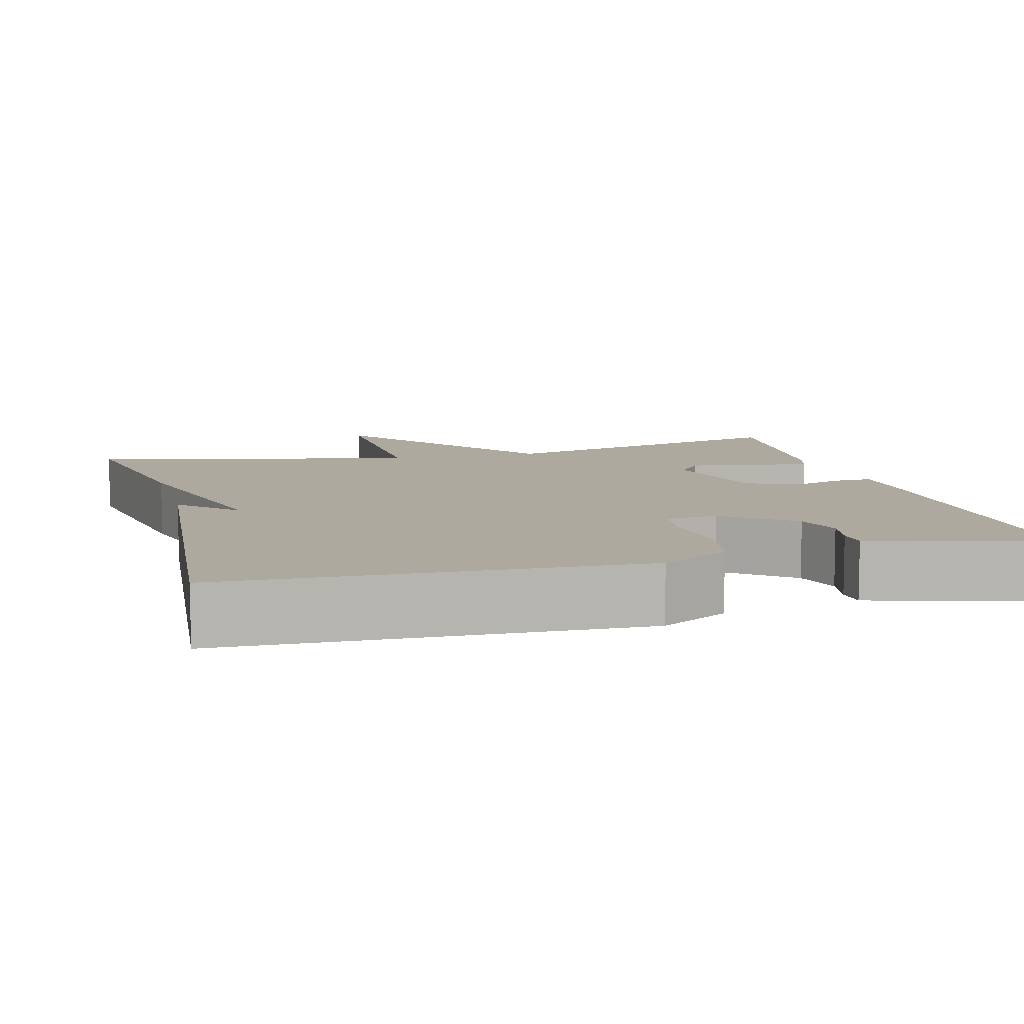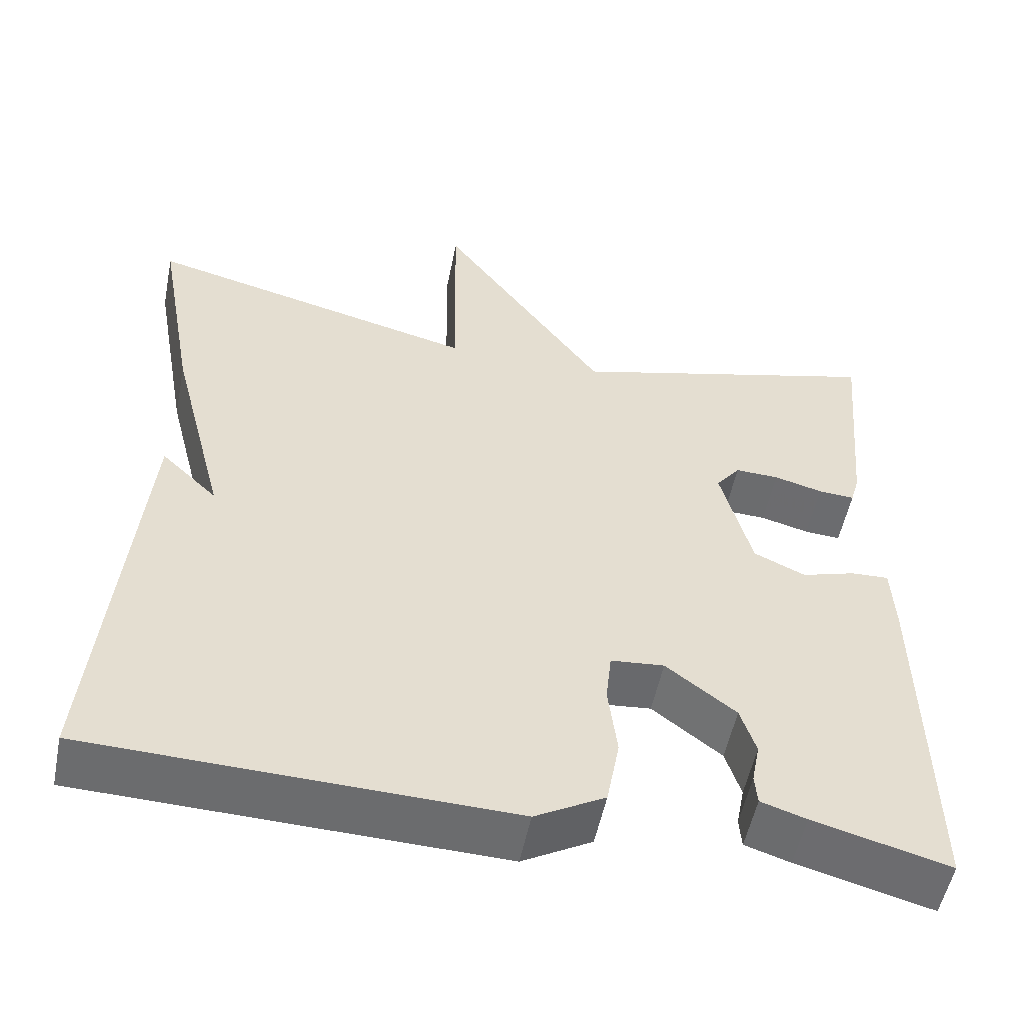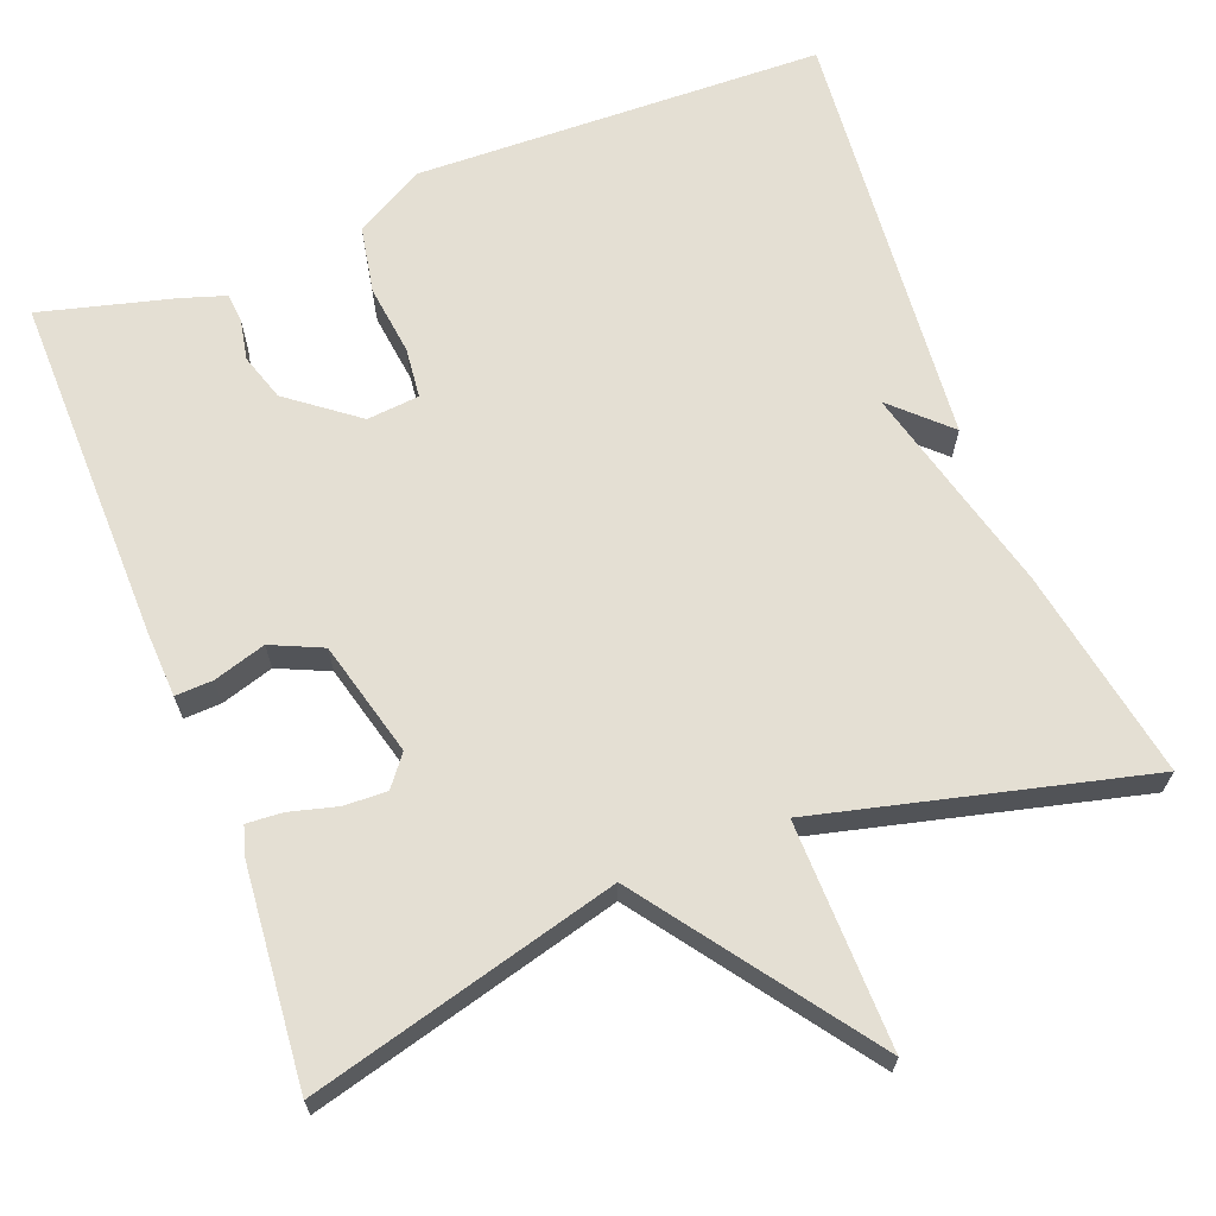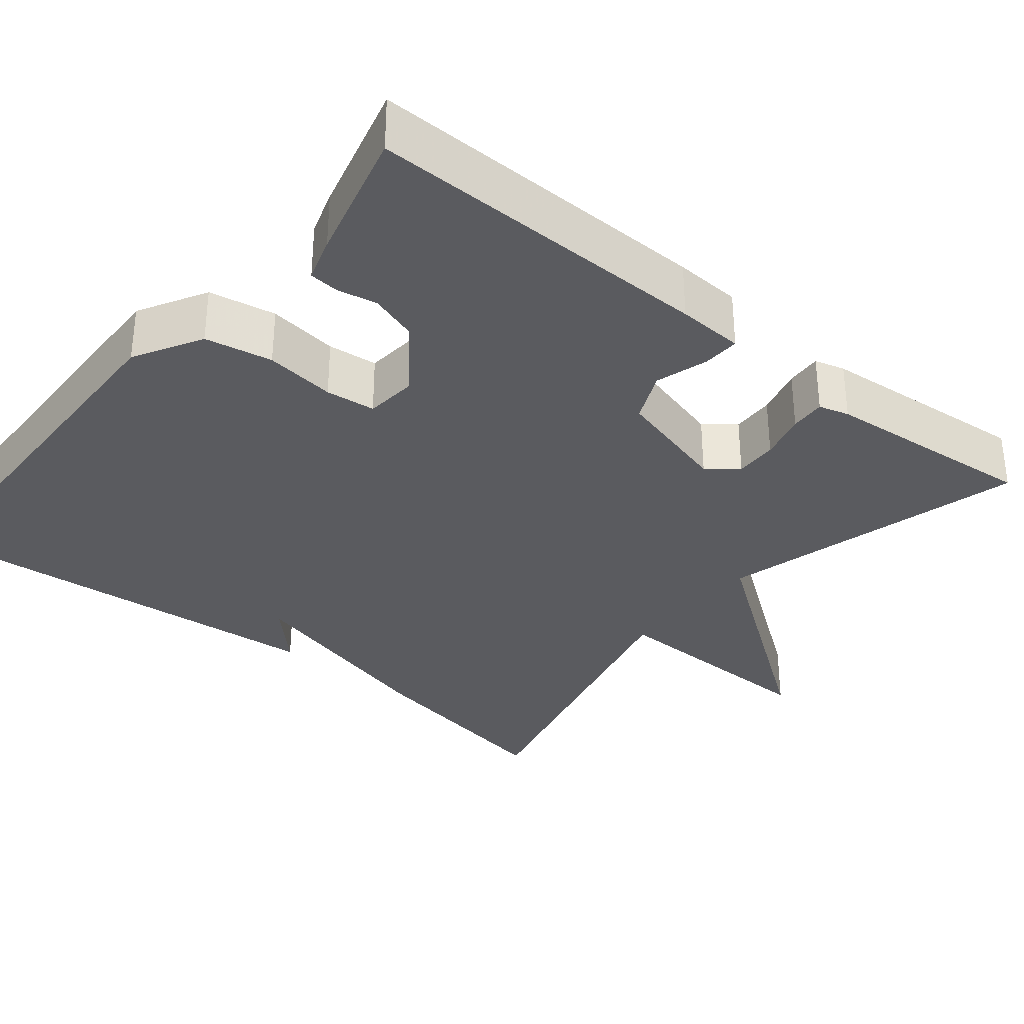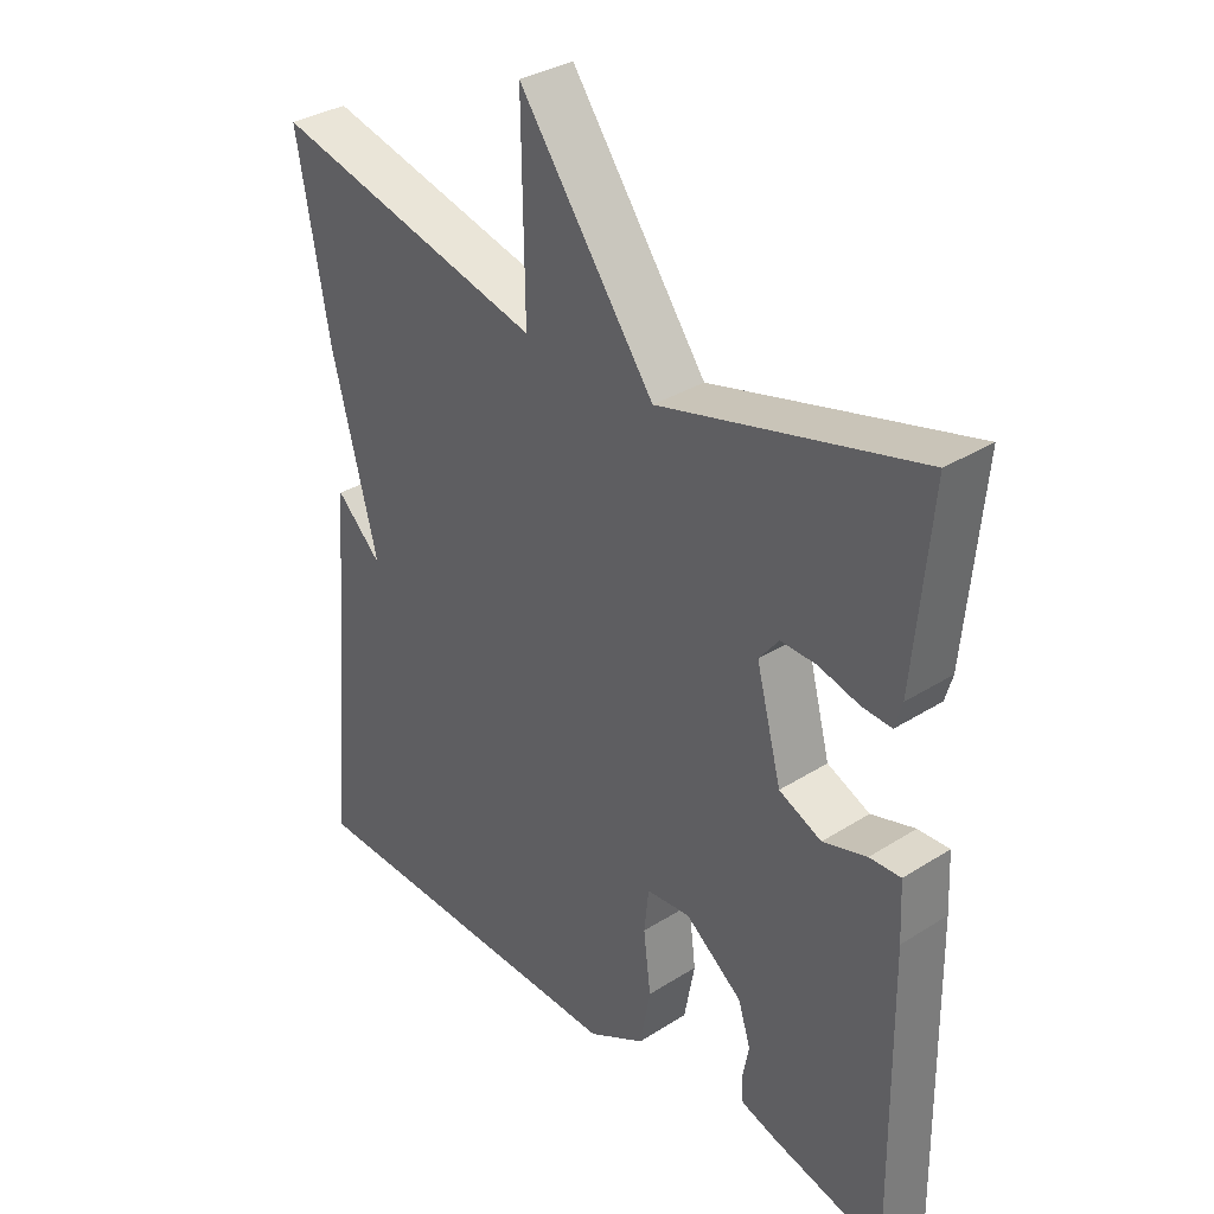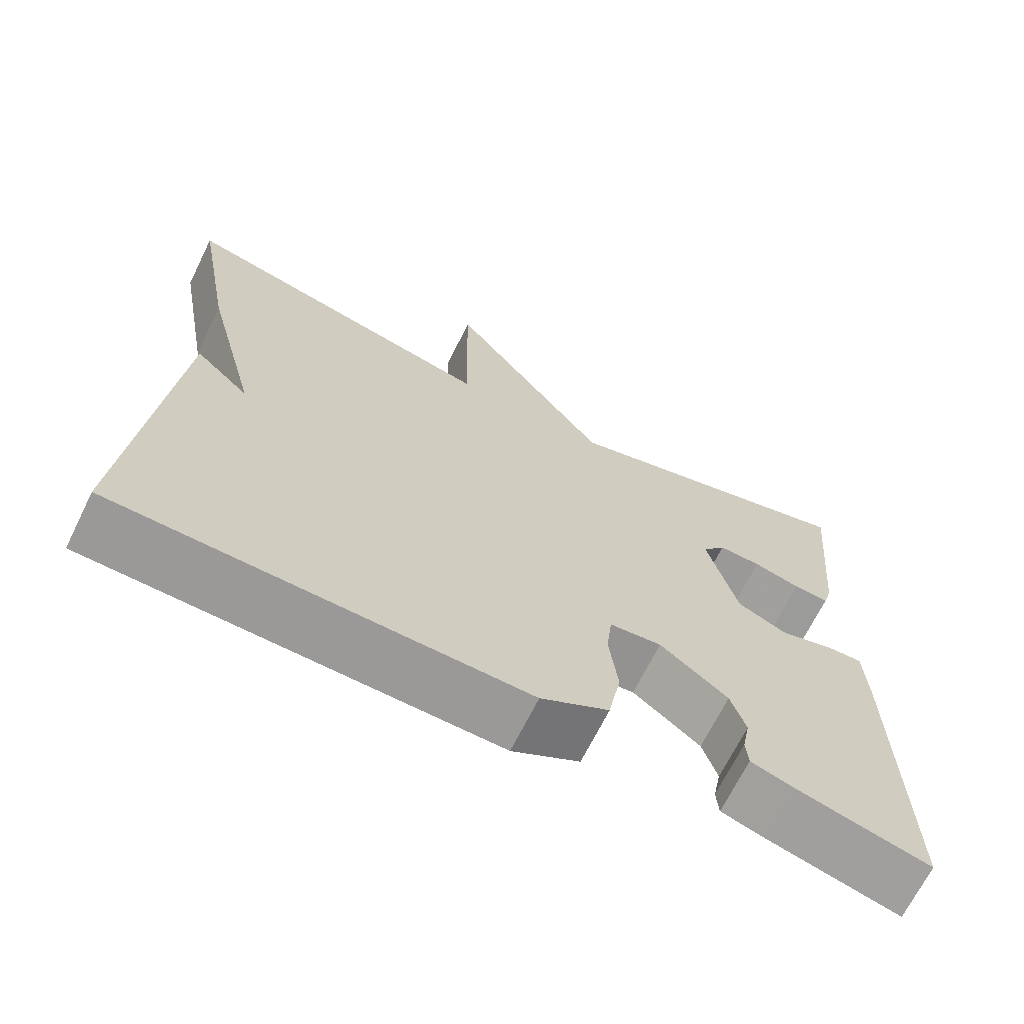
<metadata>
{"format":"obj","ext":"obj","renderer":"f3d","projection":"perspective","resolution":1024,"background":"white","views":[{"elev":9.0,"azim":165.2,"up":"+Y"},{"elev":-53.4,"azim":168.7,"up":"+Z"},{"elev":66.8,"azim":-21.2,"up":"+Y"},{"elev":-33.1,"azim":-129.3,"up":"+Y"},{"elev":33.7,"azim":-130.7,"up":"+Z"},{"elev":-68.4,"azim":153.7,"up":"+Z"}]}
</metadata>
<code>
v 0.5 0.07 0.5
v 0.452 0.07 0.235
v 0.383 0.07 -0.031
v 0.452 0.07 0.035
v 0.5 0.07 -0.5
v -0.015 0.07 -0.516
v -0.101 0.07 -0.468
v -0.117 0.07 -0.383
v -0.106 0.07 -0.294
v -0.113 0.07 -0.231
v -0.179 0.07 -0.225
v -0.265 0.07 -0.291
v -0.284 0.07 -0.35
v -0.274 0.07 -0.401
v -0.277 0.07 -0.438
v -0.333 0.07 -0.456
v -0.5 0.07 -0.5
v -0.494 0.07 -0.062
v -0.49 0.07 0.022
v -0.443 0.07 0.02
v -0.377 0.07 0
v -0.313 0.07 0.029
v -0.275 0.07 0.174
v -0.305 0.07 0.212
v -0.359 0.07 0.21
v -0.419 0.07 0.194
v -0.464 0.07 0.191
v -0.475 0.07 0.229
v -0.5 0.07 0.5
v -0.111 0.07 0.398
v 0.093 0.07 0.681
v 0.089 0.07 0.398
v 0.5 0 0.5
v 0.452 0 0.235
v 0.383 0 -0.031
v 0.452 0 0.035
v 0.5 0 -0.5
v -0.015 0 -0.516
v -0.101 0 -0.468
v -0.117 0 -0.383
v -0.106 0 -0.294
v -0.113 0 -0.231
v -0.179 0 -0.225
v -0.265 0 -0.291
v -0.284 0 -0.35
v -0.274 0 -0.401
v -0.277 0 -0.438
v -0.333 0 -0.456
v -0.5 0 -0.5
v -0.494 0 -0.062
v -0.49 0 0.022
v -0.443 0 0.02
v -0.377 0 0
v -0.313 0 0.029
v -0.275 0 0.174
v -0.305 0 0.212
v -0.359 0 0.21
v -0.419 0 0.194
v -0.464 0 0.191
v -0.475 0 0.229
v -0.5 0 0.5
v -0.111 0 0.398
v 0.093 0 0.681
v 0.089 0 0.398
f 30 31 32
f 28 29 30
f 27 28 30
f 26 27 30
f 25 26 30
f 24 25 30 32
f 1 2 3
f 32 1 3
f 24 32 3
f 23 24 3
f 19 20 21
f 18 19 21
f 17 18 21
f 16 17 21
f 15 16 21
f 14 15 21
f 13 14 21
f 12 13 21 22
f 11 12 22 23
f 7 8 9
f 6 7 9
f 5 6 9
f 5 9 10
f 3 4 5
f 3 5 10
f 3 10 11 23
f 64 63 62
f 62 61 60
f 62 60 59
f 62 59 58
f 62 58 57
f 64 62 57 56
f 35 34 33
f 35 33 64
f 35 64 56
f 35 56 55
f 53 52 51
f 53 51 50
f 53 50 49
f 53 49 48
f 53 48 47
f 53 47 46
f 53 46 45
f 54 53 45 44
f 55 54 44 43
f 41 40 39
f 41 39 38
f 41 38 37
f 42 41 37
f 37 36 35
f 42 37 35
f 55 43 42 35
f 1 33 34 2
f 2 34 35 3
f 3 35 36 4
f 4 36 37 5
f 5 37 38 6
f 6 38 39 7
f 7 39 40 8
f 8 40 41 9
f 9 41 42 10
f 10 42 43 11
f 11 43 44 12
f 12 44 45 13
f 13 45 46 14
f 14 46 47 15
f 15 47 48 16
f 16 48 49 17
f 17 49 50 18
f 18 50 51 19
f 19 51 52 20
f 20 52 53 21
f 21 53 54 22
f 22 54 55 23
f 23 55 56 24
f 24 56 57 25
f 25 57 58 26
f 26 58 59 27
f 27 59 60 28
f 28 60 61 29
f 29 61 62 30
f 30 62 63 31
f 31 63 64 32
f 32 64 33 1

</code>
